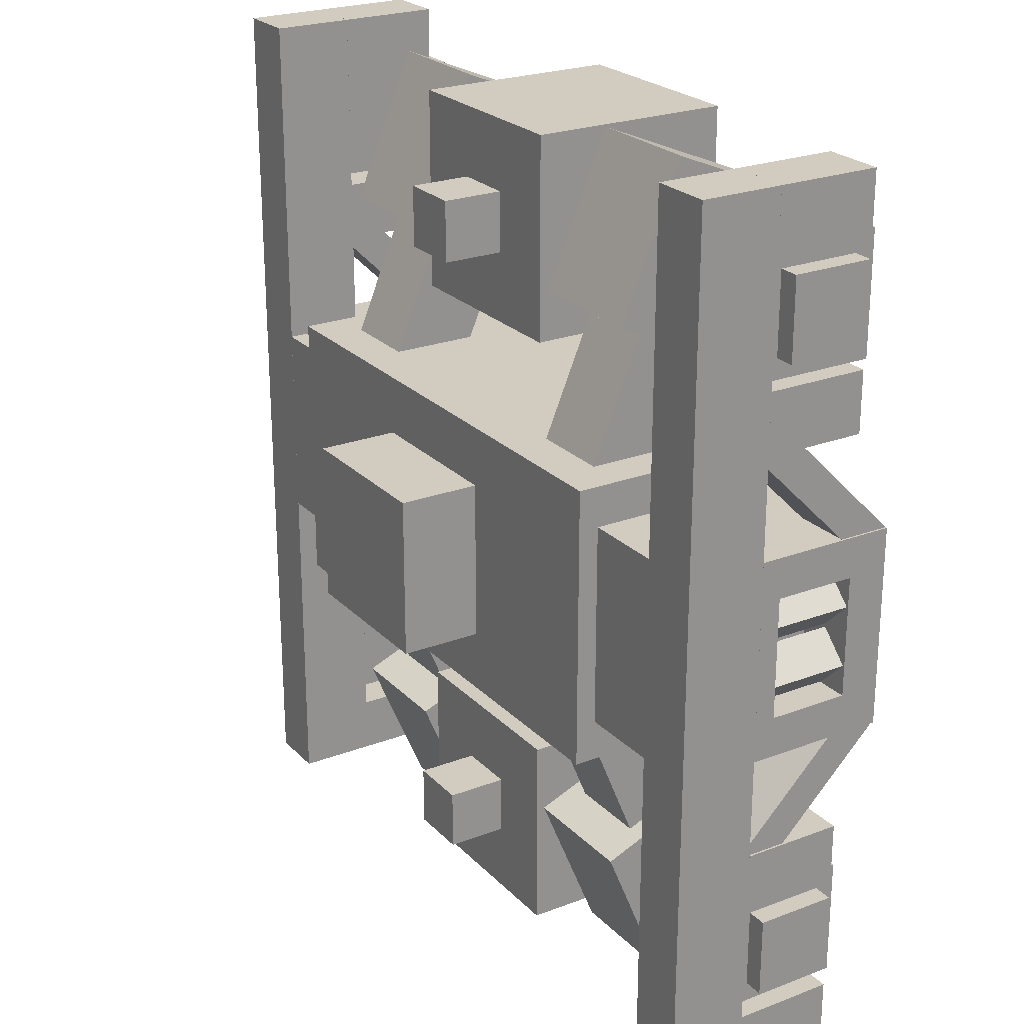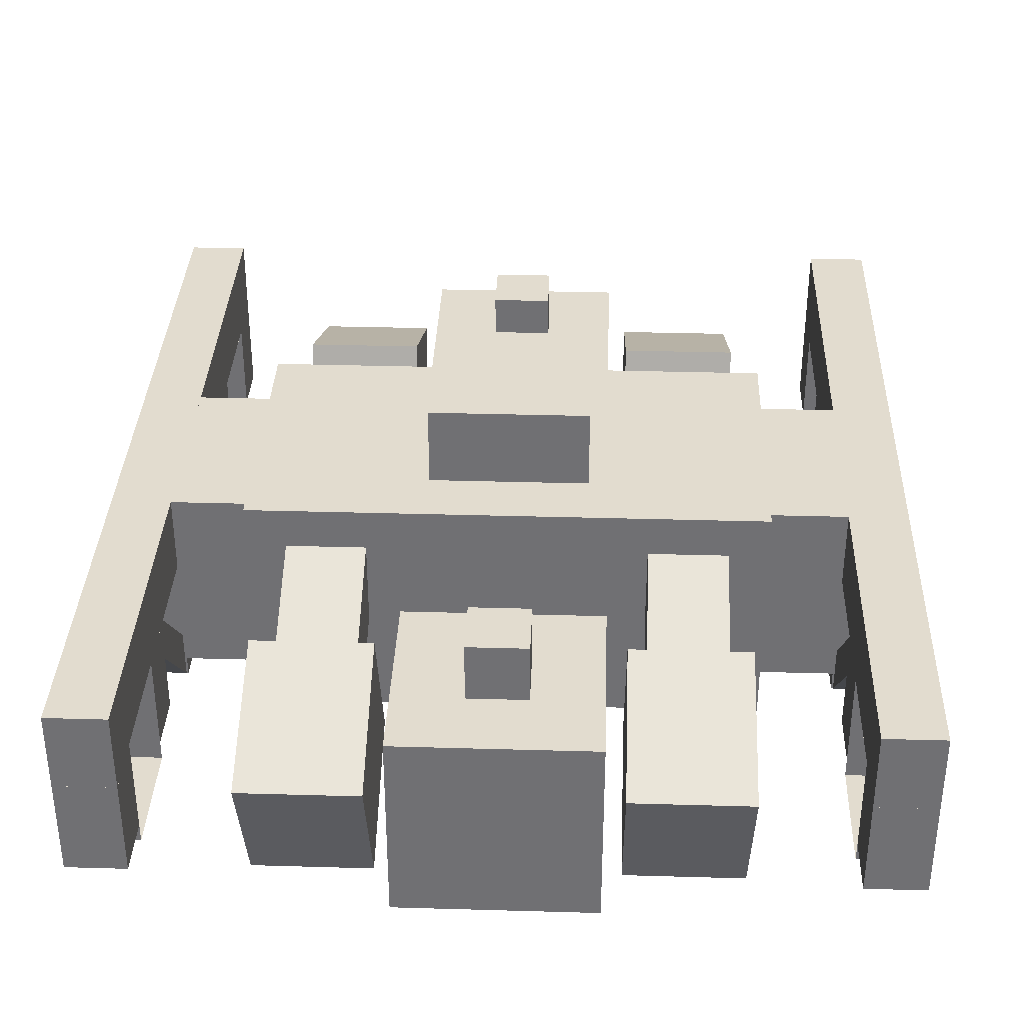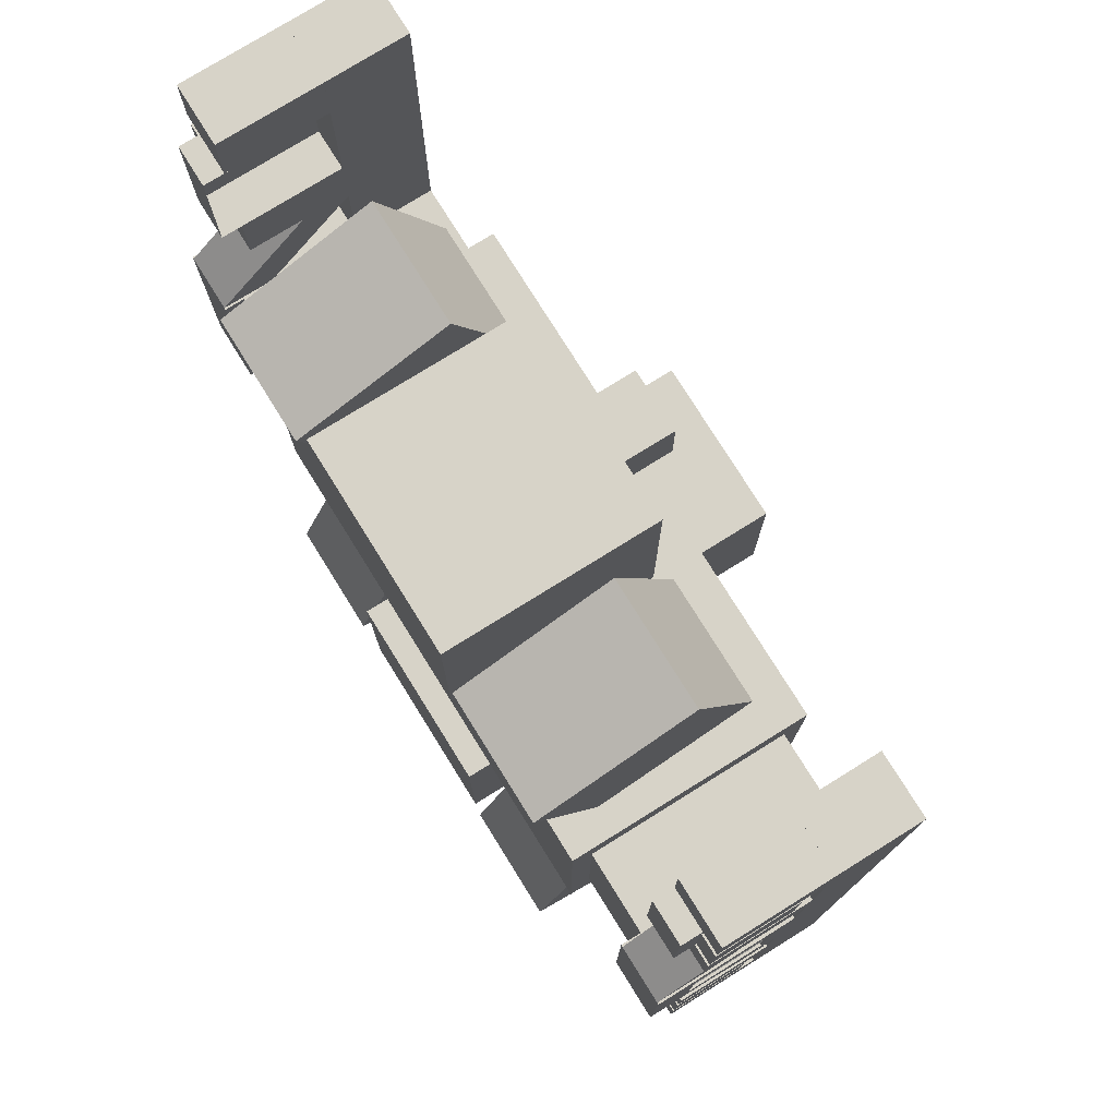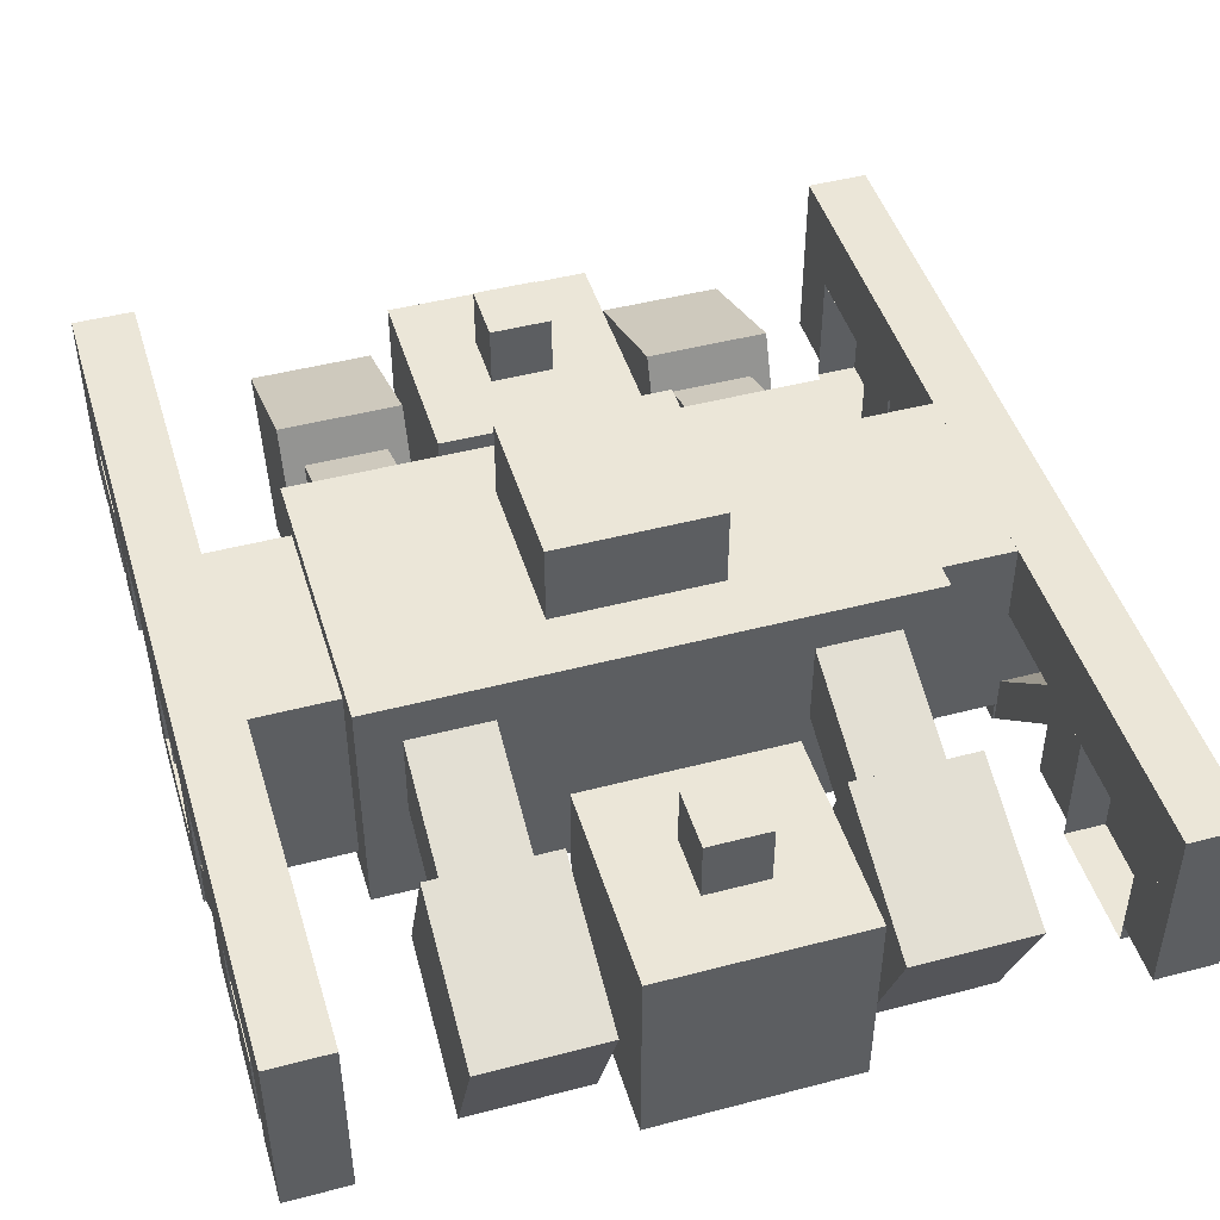
<metadata>
{"format":"obj","ext":"obj","renderer":"f3d","projection":"perspective","resolution":1024,"background":"white","views":[{"elev":24.0,"azim":-122.2,"up":"+Z"},{"elev":34.7,"azim":-177.8,"up":"+Y"},{"elev":76.8,"azim":58.1,"up":"+Z"},{"elev":46.2,"azim":163.3,"up":"+Y"}]}
</metadata>
<code>
o cube_0
v 0.25 1.5 0.25
v 0.25 1.5 -0.25
v 0.25 1.25 0.25
v 0.25 1.25 -0.25
v -0.25 1.5 -0.25
v -0.25 1.5 0.25
v -0.25 1.25 -0.25
v -0.25 1.25 0.25
f 4 7 5 2
f 3 4 2 1
f 8 3 1 6
f 7 8 6 5
f 6 1 2 5
f 7 4 3 8
o cube_1
v 0.09375 1.25 -0.9062
v 0.09375 1.25 -1.094
v 0.09375 1.062 -0.9062
v 0.09375 1.062 -1.094
v -0.09375 1.25 -1.094
v -0.09375 1.25 -0.9062
v -0.09375 1.062 -1.094
v -0.09375 1.062 -0.9062
f 12 15 13 10
f 11 12 10 9
f 16 11 9 14
f 15 16 14 13
f 14 9 10 13
o cube_2
v 0.8125 1.25 0.4375
v 0.8125 1.25 -0.4375
v 0.8125 0.5 0.4375
v 0.8125 0.5 -0.4375
v -0.8125 1.25 -0.4375
v -0.8125 1.25 0.4375
v -0.8125 0.5 -0.4375
v -0.8125 0.5 0.4375
f 20 23 21 18
f 19 20 18 17
f 24 19 17 22
f 23 24 22 21
f 22 17 18 21
f 23 20 19 24
o cube_3
v -0.8125 1.188 0.3125
v -0.8125 1.188 -0.3125
v -0.8125 0.5625 0.3125
v -0.8125 0.5625 -0.3125
v -1.062 1.188 -0.3125
v -1.062 1.188 0.3125
v -1.062 0.5625 -0.3125
v -1.062 0.5625 0.3125
f 28 31 29 26
f 27 28 26 25
f 32 27 25 30
f 31 32 30 29
f 30 25 26 29
f 31 28 27 32
o cube_4
v 0.3125 1.062 -0.6875
v 0.3125 1.062 -1.312
v 0.3125 0.4375 -0.6875
v 0.3125 0.4375 -1.312
v -0.3125 1.062 -1.312
v -0.3125 1.062 -0.6875
v -0.3125 0.4375 -1.312
v -0.3125 0.4375 -0.6875
f 36 39 37 34
f 35 36 34 33
f 40 35 33 38
f 39 40 38 37
f 38 33 34 37
f 39 36 35 40
o cube_5
v -0.375 0.6147 -0.6734
v -0.375 1.077 -0.8647
v -0.375 0.4234 -1.135
v -0.375 0.8853 -1.327
v -0.75 1.077 -0.8647
v -0.75 0.6147 -0.6734
v -0.75 0.8853 -1.327
v -0.75 0.4234 -1.135
f 44 47 45 42
f 43 44 42 41
f 48 43 41 46
f 47 48 46 45
f 46 41 42 45
f 47 44 43 48
o cube_6
v 0.75 0.6147 -0.6734
v 0.75 1.077 -0.8647
v 0.75 0.4234 -1.135
v 0.75 0.8853 -1.327
v 0.375 1.077 -0.8647
v 0.375 0.6147 -0.6734
v 0.375 0.8853 -1.327
v 0.375 0.4234 -1.135
f 52 55 53 50
f 51 52 50 49
f 56 51 49 54
f 55 56 54 53
f 54 49 50 53
f 55 52 51 56
o cube_7
v 0.6875 1.176 0.2972
v 0.6875 0.9454 0.2015
v 0.6875 0.9612 0.8169
v 0.6875 0.7302 0.7212
v 0.4375 0.9454 0.2015
v 0.4375 1.176 0.2972
v 0.4375 0.7302 0.7212
v 0.4375 0.9612 0.8169
f 60 63 61 58
f 59 60 58 57
f 64 59 57 62
f 63 64 62 61
f 62 57 58 61
f 63 60 59 64
o cube_8
v -0.4375 1.176 0.2972
v -0.4375 0.9454 0.2015
v -0.4375 0.9612 0.8169
v -0.4375 0.7302 0.7212
v -0.6875 0.9454 0.2015
v -0.6875 1.176 0.2972
v -0.6875 0.7302 0.7212
v -0.6875 0.9612 0.8169
f 68 71 69 66
f 67 68 66 65
f 72 67 65 70
f 71 72 70 69
f 70 65 66 69
f 71 68 67 72
o cube_9
v -0.4375 0.9454 -0.2015
v -0.4375 1.176 -0.2972
v -0.4375 0.7302 -0.7212
v -0.4375 0.9612 -0.8169
v -0.6875 1.176 -0.2972
v -0.6875 0.9454 -0.2015
v -0.6875 0.9612 -0.8169
v -0.6875 0.7302 -0.7212
f 76 79 77 74
f 75 76 74 73
f 80 75 73 78
f 79 80 78 77
f 78 73 74 77
f 79 76 75 80
o cube_10
v 0.6875 0.9454 -0.2015
v 0.6875 1.176 -0.2972
v 0.6875 0.7302 -0.7212
v 0.6875 0.9612 -0.8169
v 0.4375 1.176 -0.2972
v 0.4375 0.9454 -0.2015
v 0.4375 0.9612 -0.8169
v 0.4375 0.7302 -0.7212
f 84 87 85 82
f 83 84 82 81
f 88 83 81 86
f 87 88 86 85
f 86 81 82 85
f 87 84 83 88
o cube_11
v 1.062 1.188 0.3125
v 1.062 1.188 -0.3125
v 1.062 0.5625 0.3125
v 1.062 0.5625 -0.3125
v 0.8125 1.188 -0.3125
v 0.8125 1.188 0.3125
v 0.8125 0.5625 -0.3125
v 0.8125 0.5625 0.3125
f 92 95 93 90
f 91 92 90 89
f 96 91 89 94
f 95 96 94 93
f 94 89 90 93
f 95 92 91 96
o cube_12
v 0.75 1.077 0.8647
v 0.75 0.6147 0.6734
v 0.75 0.8853 1.327
v 0.75 0.4234 1.135
v 0.375 0.6147 0.6734
v 0.375 1.077 0.8647
v 0.375 0.4234 1.135
v 0.375 0.8853 1.327
f 100 103 101 98
f 99 100 98 97
f 104 99 97 102
f 103 104 102 101
f 102 97 98 101
f 103 100 99 104
o cube_13
v 0.3125 1.062 1.312
v 0.3125 1.062 0.6875
v 0.3125 0.4375 1.312
v 0.3125 0.4375 0.6875
v -0.3125 1.062 0.6875
v -0.3125 1.062 1.312
v -0.3125 0.4375 0.6875
v -0.3125 0.4375 1.312
f 108 111 109 106
f 107 108 106 105
f 112 107 105 110
f 111 112 110 109
f 110 105 106 109
f 111 108 107 112
o cube_14
v 0.09375 1.25 1.094
v 0.09375 1.25 0.9062
v 0.09375 1.062 1.094
v 0.09375 1.062 0.9062
v -0.09375 1.25 0.9062
v -0.09375 1.25 1.094
v -0.09375 1.062 0.9062
v -0.09375 1.062 1.094
f 116 119 117 114
f 115 116 114 113
f 120 115 113 118
f 119 120 118 117
f 118 113 114 117
o cube_15
v -0.375 1.077 0.8647
v -0.375 0.6147 0.6734
v -0.375 0.8853 1.327
v -0.375 0.4234 1.135
v -0.75 0.6147 0.6734
v -0.75 1.077 0.8647
v -0.75 0.4234 1.135
v -0.75 0.8853 1.327
f 124 127 125 122
f 123 124 122 121
f 128 123 121 126
f 127 128 126 125
f 126 121 122 125
f 127 124 123 128
o cube_16
v -1.188 0.875 -0.875
v -1.188 0.875 -1.125
v -1.188 0.625 -0.875
v -1.188 0.625 -1.125
v -1.25 0.875 -1.125
v -1.25 0.875 -0.875
v -1.25 0.625 -1.125
v -1.25 0.625 -0.875
f 132 135 133 130
f 136 131 129 134
f 135 136 134 133
f 134 129 130 133
f 135 132 131 136
o cube_17
v -1.062 0.9375 -0.8125
v -1.062 0.9375 -1.188
v -1.062 0.5625 -0.8125
v -1.062 0.5625 -1.188
v -1.188 0.9375 -1.188
v -1.188 0.9375 -0.8125
v -1.188 0.5625 -1.188
v -1.188 0.5625 -0.8125
f 140 143 141 138
f 144 139 137 142
f 143 144 142 141
f 142 137 138 141
f 143 140 139 144
o cube_18
v -1.062 0.9375 -1.188
v -1.062 0.9375 -1.375
v -1.062 0.625 -1.188
v -1.062 0.625 -1.375
v -1.25 0.9375 -1.375
v -1.25 0.9375 -1.188
v -1.25 0.625 -1.375
v -1.25 0.625 -1.188
f 148 151 149 146
f 147 148 146 145
f 152 147 145 150
f 151 152 150 149
f 150 145 146 149
f 151 148 147 152
o cube_19
v -1.062 0.9375 -0.6249
v -1.062 0.9375 -0.8124
v -1.062 0.625 -0.6249
v -1.062 0.625 -0.8124
v -1.25 0.9375 -0.8124
v -1.25 0.9375 -0.6249
v -1.25 0.625 -0.8124
v -1.25 0.625 -0.6249
f 156 159 157 154
f 155 156 154 153
f 160 155 153 158
f 159 160 158 157
f 158 153 154 157
f 159 156 155 160
o cube_20
v -1.062 0.9375 0.3125
v -1.062 0.9375 -0.3125
v -1.062 0.875 0.3125
v -1.062 0.875 -0.3125
v -1.25 0.9375 -0.3125
v -1.25 0.9375 0.3125
v -1.25 0.875 -0.3125
v -1.25 0.875 0.3125
f 164 167 165 162
f 163 164 162 161
f 168 163 161 166
f 167 168 166 165
f 166 161 162 165
f 167 164 163 168
o cube_21
v -1.156 0.875 0.1821
v -1.068 0.875 0.09375
v -1.156 0.625 0.1821
v -1.068 0.625 0.09375
v -1.156 0.875 0.005362
v -1.245 0.875 0.09375
v -1.156 0.625 0.005362
v -1.245 0.625 0.09375
f 172 175 173 170
f 171 172 170 169
f 176 171 169 174
f 175 176 174 173
f 174 169 170 173
f 175 172 171 176
o cube_22
v -1.156 0.875 -0.005362
v -1.068 0.875 -0.09375
v -1.156 0.625 -0.005362
v -1.068 0.625 -0.09375
v -1.156 0.875 -0.1821
v -1.245 0.875 -0.09375
v -1.156 0.625 -0.1821
v -1.245 0.625 -0.09375
f 180 183 181 178
f 179 180 178 177
f 184 179 177 182
f 183 184 182 181
f 182 177 178 181
f 183 180 179 184
o cube_23
v -1.062 0.875 -0.1875
v -1.062 0.875 -0.3125
v -1.062 0.625 -0.1875
v -1.062 0.625 -0.3125
v -1.25 0.875 -0.3125
v -1.25 0.875 -0.1875
v -1.25 0.625 -0.3125
v -1.25 0.625 -0.1875
f 188 191 189 186
f 187 188 186 185
f 192 187 185 190
f 191 192 190 189
f 190 185 186 189
f 191 188 187 192
o cube_24
v -1.062 0.625 0.3125
v -1.062 0.625 -0.3125
v -1.062 0.5 0.3125
v -1.062 0.5 -0.3125
v -1.25 0.625 -0.3125
v -1.25 0.625 0.3125
v -1.25 0.5 -0.3125
v -1.25 0.5 0.3125
f 196 199 197 194
f 195 196 194 193
f 200 195 193 198
f 199 200 198 197
f 198 193 194 197
f 199 196 195 200
o cube_25
v -1.069 0.5795 -0.233
v -1.069 1.013 -0.6661
v -1.069 0.5 -0.3125
v -1.069 0.9331 -0.7456
v -1.244 1.013 -0.6661
v -1.244 0.5795 -0.233
v -1.244 0.9331 -0.7456
v -1.244 0.5 -0.3125
f 204 207 205 202
f 203 204 202 201
f 208 203 201 206
f 207 208 206 205
f 206 201 202 205
f 207 204 203 208
o cube_26
v -1.188 0.875 1.125
v -1.188 0.875 0.875
v -1.188 0.625 1.125
v -1.188 0.625 0.875
v -1.25 0.875 0.875
v -1.25 0.875 1.125
v -1.25 0.625 0.875
v -1.25 0.625 1.125
f 212 215 213 210
f 216 211 209 214
f 215 216 214 213
f 214 209 210 213
f 215 212 211 216
o cube_27
v -1.062 0.875 0.3125
v -1.062 0.875 0.1875
v -1.062 0.625 0.3125
v -1.062 0.625 0.1875
v -1.25 0.875 0.1875
v -1.25 0.875 0.3125
v -1.25 0.625 0.1875
v -1.25 0.625 0.3125
f 220 223 221 218
f 219 220 218 217
f 224 219 217 222
f 223 224 222 221
f 222 217 218 221
f 223 220 219 224
o cube_28
v -1.069 1.013 0.6661
v -1.069 0.5795 0.233
v -1.069 0.9331 0.7456
v -1.069 0.5 0.3125
v -1.244 0.5795 0.233
v -1.244 1.013 0.6661
v -1.244 0.5 0.3125
v -1.244 0.9331 0.7456
f 228 231 229 226
f 227 228 226 225
f 232 227 225 230
f 231 232 230 229
f 230 225 226 229
f 231 228 227 232
o cube_29
v 1.25 0.875 -0.875
v 1.25 0.875 -1.125
v 1.25 0.625 -0.875
v 1.25 0.625 -1.125
v 1.188 0.875 -1.125
v 1.188 0.875 -0.875
v 1.188 0.625 -1.125
v 1.188 0.625 -0.875
f 236 239 237 234
f 235 236 234 233
f 240 235 233 238
f 238 233 234 237
f 239 236 235 240
o cube_30
v 1.188 0.9375 -0.8125
v 1.188 0.9375 -1.188
v 1.188 0.5625 -0.8125
v 1.188 0.5625 -1.188
v 1.062 0.9375 -1.188
v 1.062 0.9375 -0.8125
v 1.062 0.5625 -1.188
v 1.062 0.5625 -0.8125
f 244 247 245 242
f 243 244 242 241
f 248 243 241 246
f 246 241 242 245
f 247 244 243 248
o cube_31
v 1.25 0.9375 -1.188
v 1.25 0.9375 -1.375
v 1.25 0.625 -1.188
v 1.25 0.625 -1.375
v 1.062 0.9375 -1.375
v 1.062 0.9375 -1.188
v 1.062 0.625 -1.375
v 1.062 0.625 -1.188
f 252 255 253 250
f 251 252 250 249
f 256 251 249 254
f 255 256 254 253
f 254 249 250 253
f 255 252 251 256
o cube_32
v 1.25 0.9375 -0.6249
v 1.25 0.9375 -0.8124
v 1.25 0.625 -0.6249
v 1.25 0.625 -0.8124
v 1.062 0.9375 -0.8124
v 1.062 0.9375 -0.6249
v 1.062 0.625 -0.8124
v 1.062 0.625 -0.6249
f 260 263 261 258
f 259 260 258 257
f 264 259 257 262
f 263 264 262 261
f 262 257 258 261
f 263 260 259 264
o cube_33
v 1.25 0.9375 0.3125
v 1.25 0.9375 -0.3125
v 1.25 0.875 0.3125
v 1.25 0.875 -0.3125
v 1.062 0.9375 -0.3125
v 1.062 0.9375 0.3125
v 1.062 0.875 -0.3125
v 1.062 0.875 0.3125
f 268 271 269 266
f 267 268 266 265
f 272 267 265 270
f 271 272 270 269
f 270 265 266 269
f 271 268 267 272
o cube_34
v 1.245 0.875 0.09375
v 1.156 0.875 0.005362
v 1.245 0.625 0.09375
v 1.156 0.625 0.005362
v 1.068 0.875 0.09375
v 1.156 0.875 0.1821
v 1.068 0.625 0.09375
v 1.156 0.625 0.1821
f 276 279 277 274
f 275 276 274 273
f 280 275 273 278
f 279 280 278 277
f 278 273 274 277
f 279 276 275 280
o cube_35
v 1.245 0.875 -0.09375
v 1.156 0.875 -0.1821
v 1.245 0.625 -0.09375
v 1.156 0.625 -0.1821
v 1.068 0.875 -0.09375
v 1.156 0.875 -0.005362
v 1.068 0.625 -0.09375
v 1.156 0.625 -0.005362
f 284 287 285 282
f 283 284 282 281
f 288 283 281 286
f 287 288 286 285
f 286 281 282 285
f 287 284 283 288
o cube_36
v 1.25 0.875 -0.1875
v 1.25 0.875 -0.3125
v 1.25 0.625 -0.1875
v 1.25 0.625 -0.3125
v 1.062 0.875 -0.3125
v 1.062 0.875 -0.1875
v 1.062 0.625 -0.3125
v 1.062 0.625 -0.1875
f 292 295 293 290
f 291 292 290 289
f 296 291 289 294
f 295 296 294 293
f 294 289 290 293
f 295 292 291 296
o cube_37
v 1.25 0.625 0.3125
v 1.25 0.625 -0.3125
v 1.25 0.5 0.3125
v 1.25 0.5 -0.3125
v 1.062 0.625 -0.3125
v 1.062 0.625 0.3125
v 1.062 0.5 -0.3125
v 1.062 0.5 0.3125
f 300 303 301 298
f 299 300 298 297
f 304 299 297 302
f 303 304 302 301
f 302 297 298 301
f 303 300 299 304
o cube_38
v 1.244 0.5795 -0.233
v 1.244 1.013 -0.6661
v 1.244 0.5 -0.3125
v 1.244 0.9331 -0.7456
v 1.069 1.013 -0.6661
v 1.069 0.5795 -0.233
v 1.069 0.9331 -0.7456
v 1.069 0.5 -0.3125
f 308 311 309 306
f 307 308 306 305
f 312 307 305 310
f 311 312 310 309
f 310 305 306 309
f 311 308 307 312
o cube_39
v 1.25 0.875 1.125
v 1.25 0.875 0.875
v 1.25 0.625 1.125
v 1.25 0.625 0.875
v 1.188 0.875 0.875
v 1.188 0.875 1.125
v 1.188 0.625 0.875
v 1.188 0.625 1.125
f 316 319 317 314
f 315 316 314 313
f 320 315 313 318
f 318 313 314 317
f 319 316 315 320
o cube_40
v 1.25 0.875 0.3125
v 1.25 0.875 0.1875
v 1.25 0.625 0.3125
v 1.25 0.625 0.1875
v 1.062 0.875 0.1875
v 1.062 0.875 0.3125
v 1.062 0.625 0.1875
v 1.062 0.625 0.3125
f 324 327 325 322
f 323 324 322 321
f 328 323 321 326
f 327 328 326 325
f 326 321 322 325
f 327 324 323 328
o cube_41
v 1.244 1.013 0.6661
v 1.244 0.5795 0.233
v 1.244 0.9331 0.7456
v 1.244 0.5 0.3125
v 1.069 0.5795 0.233
v 1.069 1.013 0.6661
v 1.069 0.5 0.3125
v 1.069 0.9331 0.7456
f 332 335 333 330
f 331 332 330 329
f 336 331 329 334
f 335 336 334 333
f 334 329 330 333
f 335 332 331 336
o cube_42
v 1.25 0.9375 0.8126
v 1.25 0.9375 0.6251
v 1.25 0.625 0.8126
v 1.25 0.625 0.6251
v 1.062 0.9375 0.6251
v 1.062 0.9375 0.8126
v 1.062 0.625 0.6251
v 1.062 0.625 0.8126
f 340 343 341 338
f 339 340 338 337
f 344 339 337 342
f 343 344 342 341
f 342 337 338 341
f 343 340 339 344
o cube_43
v 1.188 0.9375 1.188
v 1.188 0.9375 0.8125
v 1.188 0.5625 1.188
v 1.188 0.5625 0.8125
v 1.062 0.9375 0.8125
v 1.062 0.9375 1.188
v 1.062 0.5625 0.8125
v 1.062 0.5625 1.188
f 348 351 349 346
f 347 348 346 345
f 352 347 345 350
f 350 345 346 349
f 351 348 347 352
o cube_44
v -1.062 0.9375 1.188
v -1.062 0.9375 0.8125
v -1.062 0.5625 1.188
v -1.062 0.5625 0.8125
v -1.188 0.9375 0.8125
v -1.188 0.9375 1.188
v -1.188 0.5625 0.8125
v -1.188 0.5625 1.188
f 356 359 357 354
f 360 355 353 358
f 359 360 358 357
f 358 353 354 357
f 359 356 355 360
o cube_45
v -1.062 0.9375 1.375
v -1.062 0.9375 1.188
v -1.062 0.625 1.375
v -1.062 0.625 1.188
v -1.25 0.9375 1.188
v -1.25 0.9375 1.375
v -1.25 0.625 1.188
v -1.25 0.625 1.375
f 364 367 365 362
f 363 364 362 361
f 368 363 361 366
f 367 368 366 365
f 366 361 362 365
f 367 364 363 368
o cube_46
v -1.062 0.9375 0.8126
v -1.062 0.9375 0.6251
v -1.062 0.625 0.8126
v -1.062 0.625 0.6251
v -1.25 0.9375 0.6251
v -1.25 0.9375 0.8126
v -1.25 0.625 0.6251
v -1.25 0.625 0.8126
f 372 375 373 370
f 371 372 370 369
f 376 371 369 374
f 375 376 374 373
f 374 369 370 373
f 375 372 371 376
o cube_47
v 1.25 0.9375 1.375
v 1.25 0.9375 1.188
v 1.25 0.625 1.375
v 1.25 0.625 1.188
v 1.062 0.9375 1.188
v 1.062 0.9375 1.375
v 1.062 0.625 1.188
v 1.062 0.625 1.375
f 380 383 381 378
f 379 380 378 377
f 384 379 377 382
f 383 384 382 381
f 382 377 378 381
f 383 380 379 384
o cube_48
v -1.062 1.188 1.375
v -1.062 1.188 -1.375
v -1.062 0.9376 1.375
v -1.062 0.9376 -1.375
v -1.25 1.188 -1.375
v -1.25 1.188 1.375
v -1.25 0.9376 -1.375
v -1.25 0.9376 1.375
f 388 391 389 386
f 387 388 386 385
f 392 387 385 390
f 391 392 390 389
f 390 385 386 389
f 391 388 387 392
o cube_49
v 1.25 1.188 1.375
v 1.25 1.188 -1.375
v 1.25 0.9376 1.375
v 1.25 0.9376 -1.375
v 1.062 1.188 -1.375
v 1.062 1.188 1.375
v 1.062 0.9376 -1.375
v 1.062 0.9376 1.375
f 396 399 397 394
f 395 396 394 393
f 400 395 393 398
f 399 400 398 397
f 398 393 394 397
f 399 396 395 400

</code>
